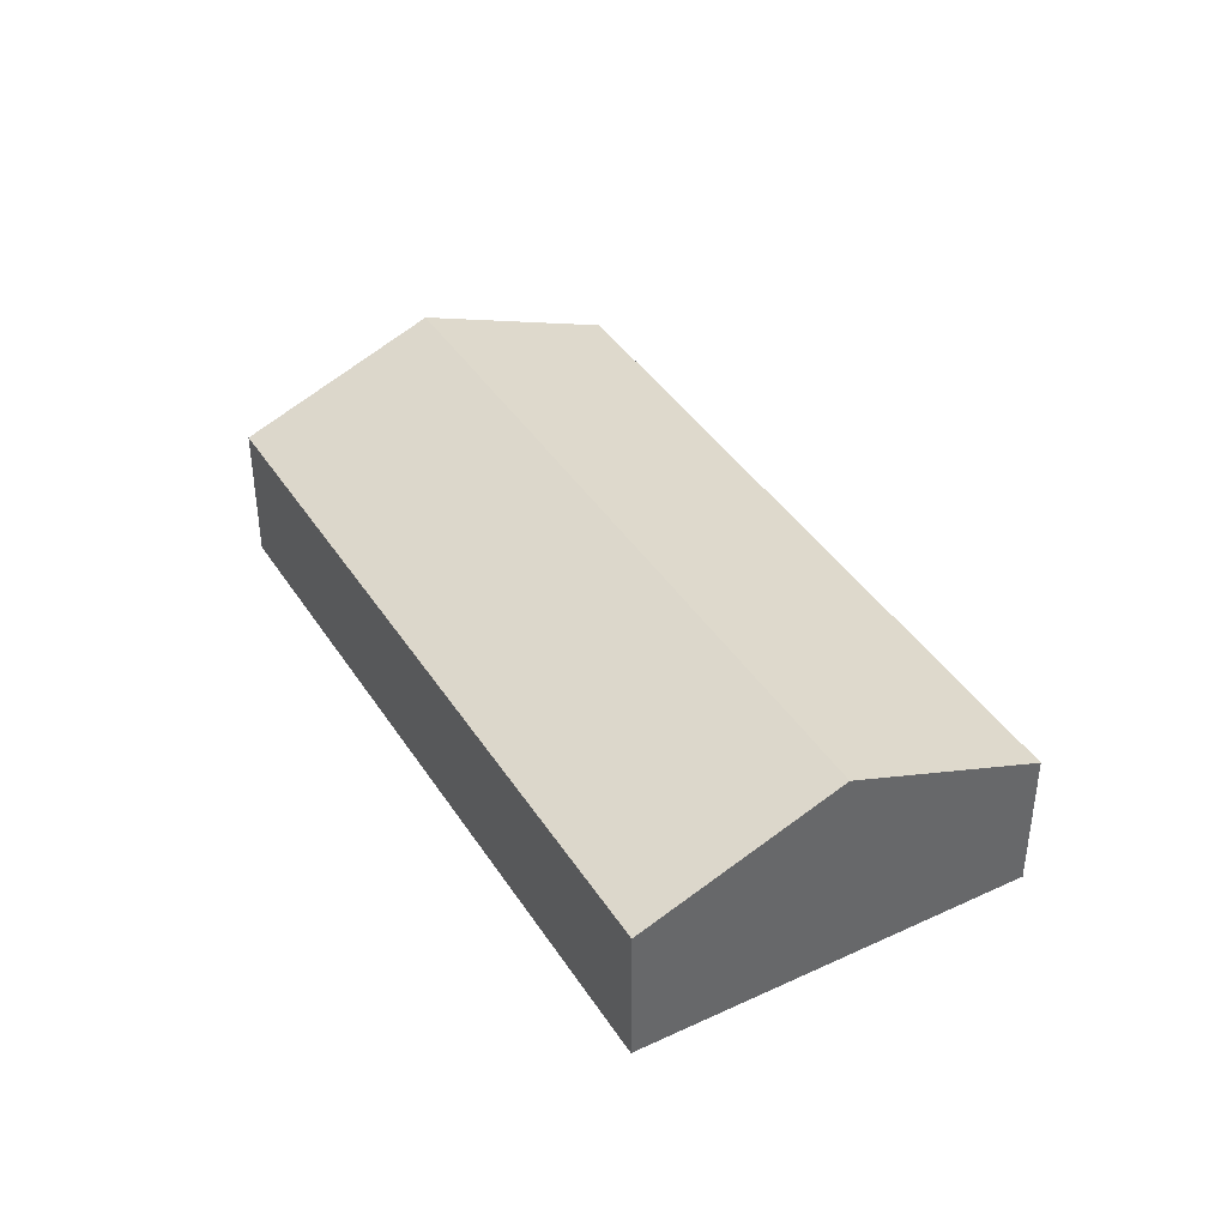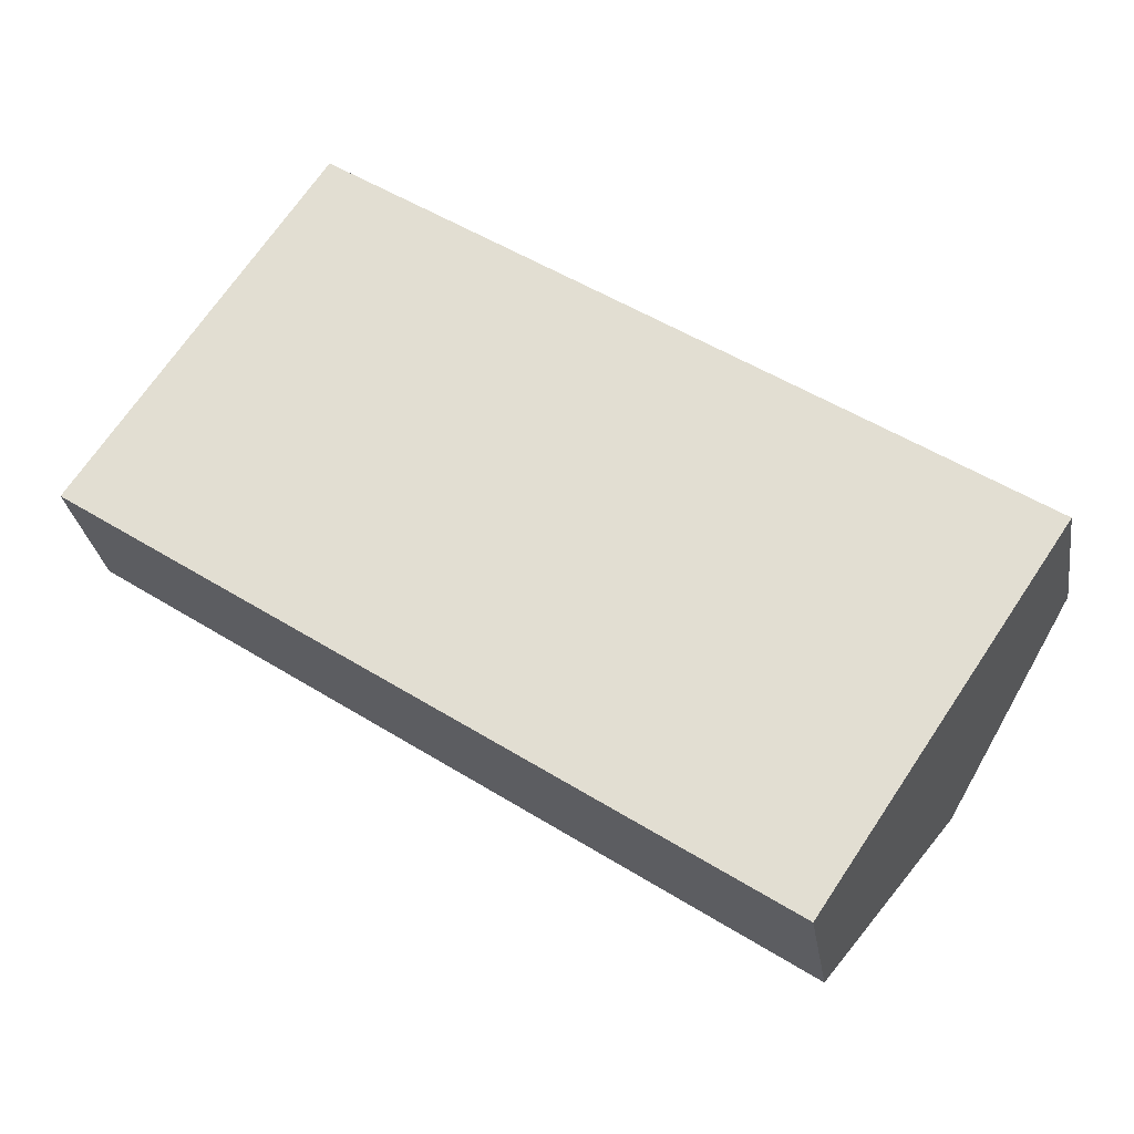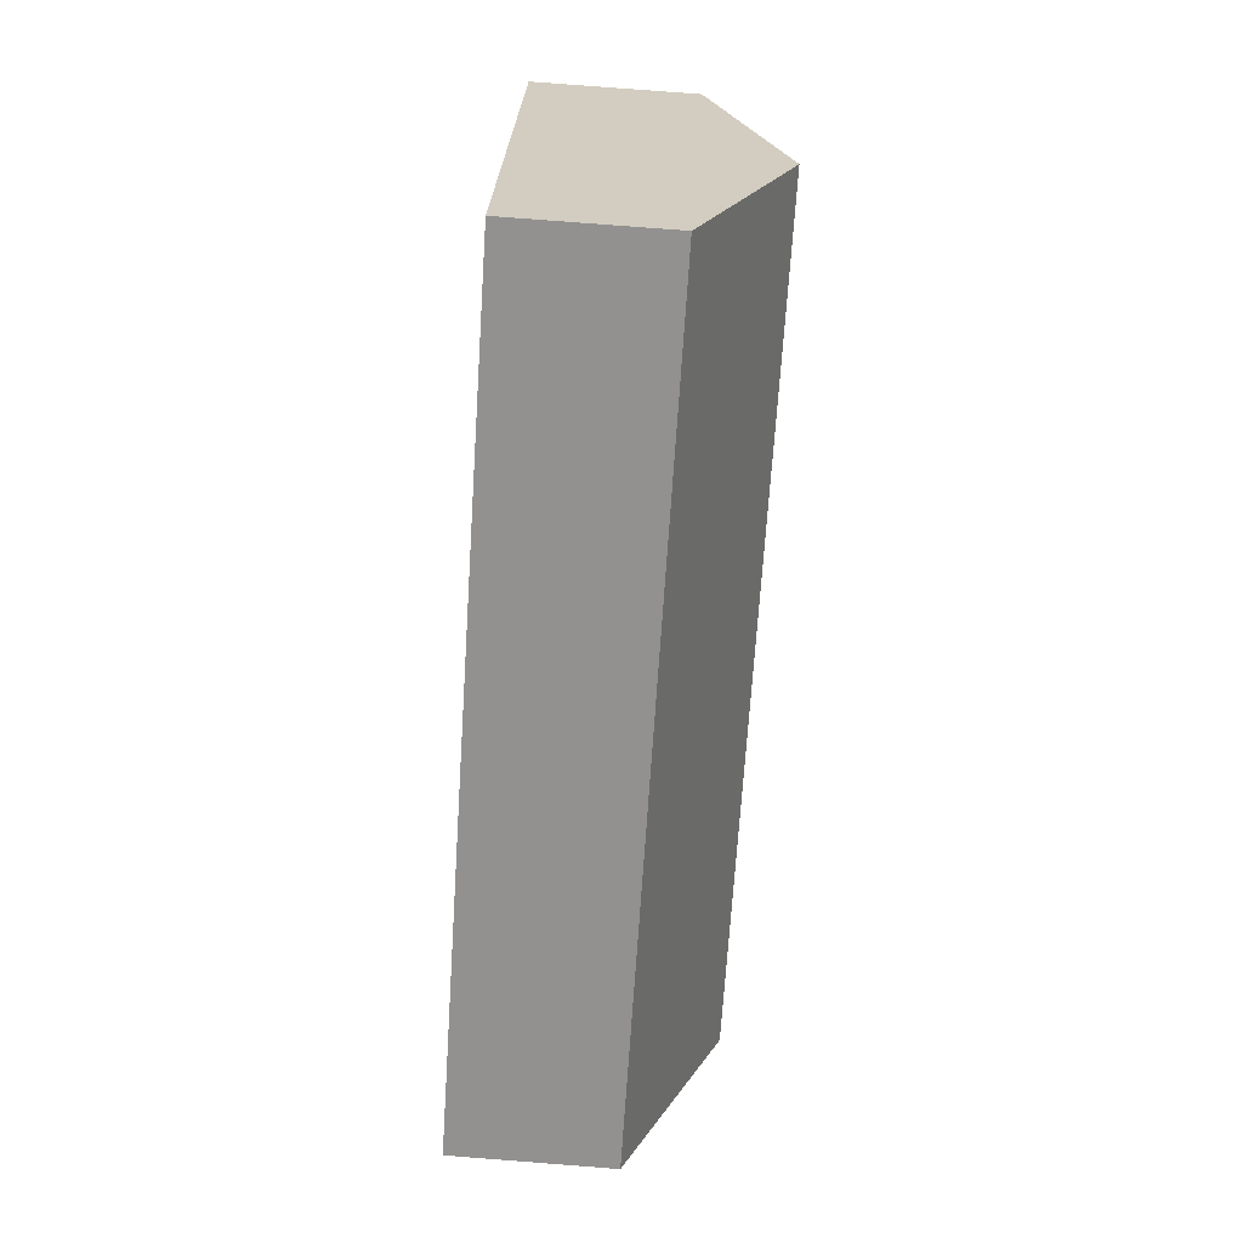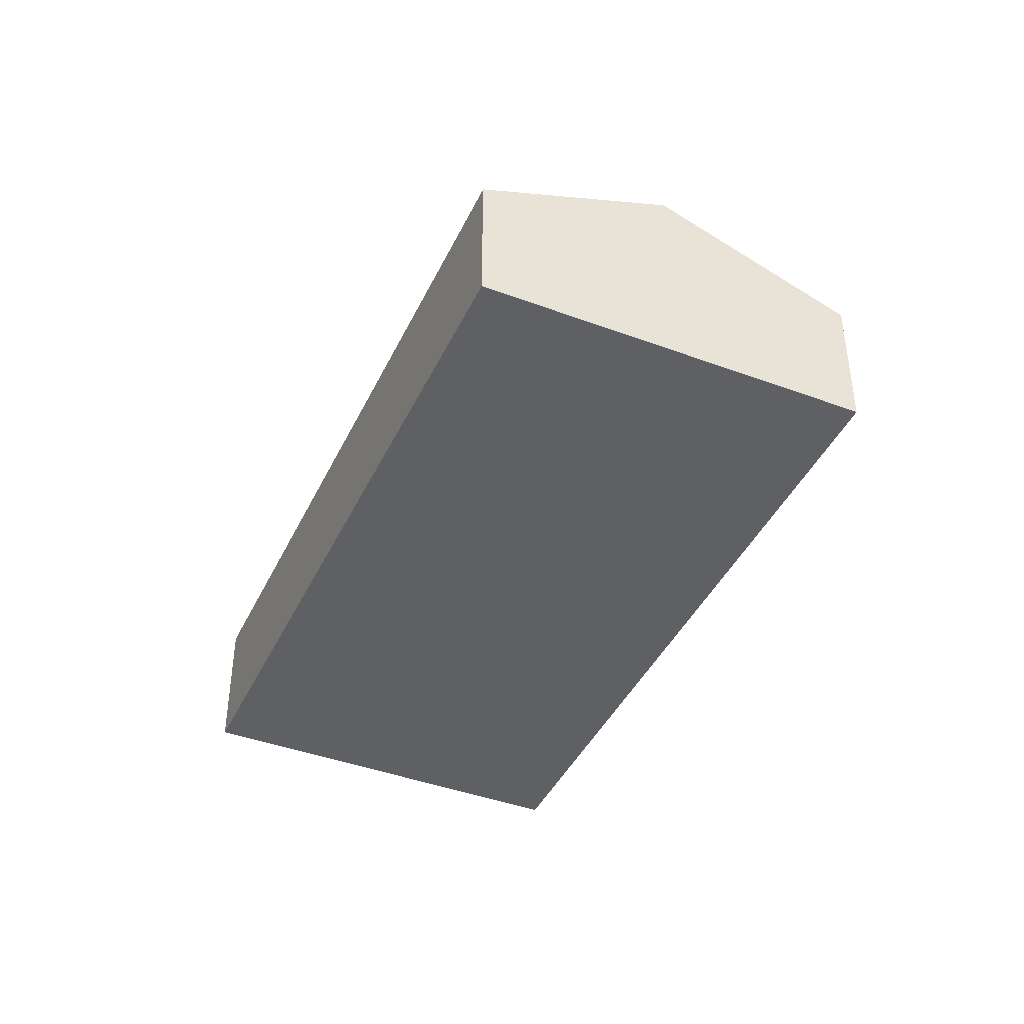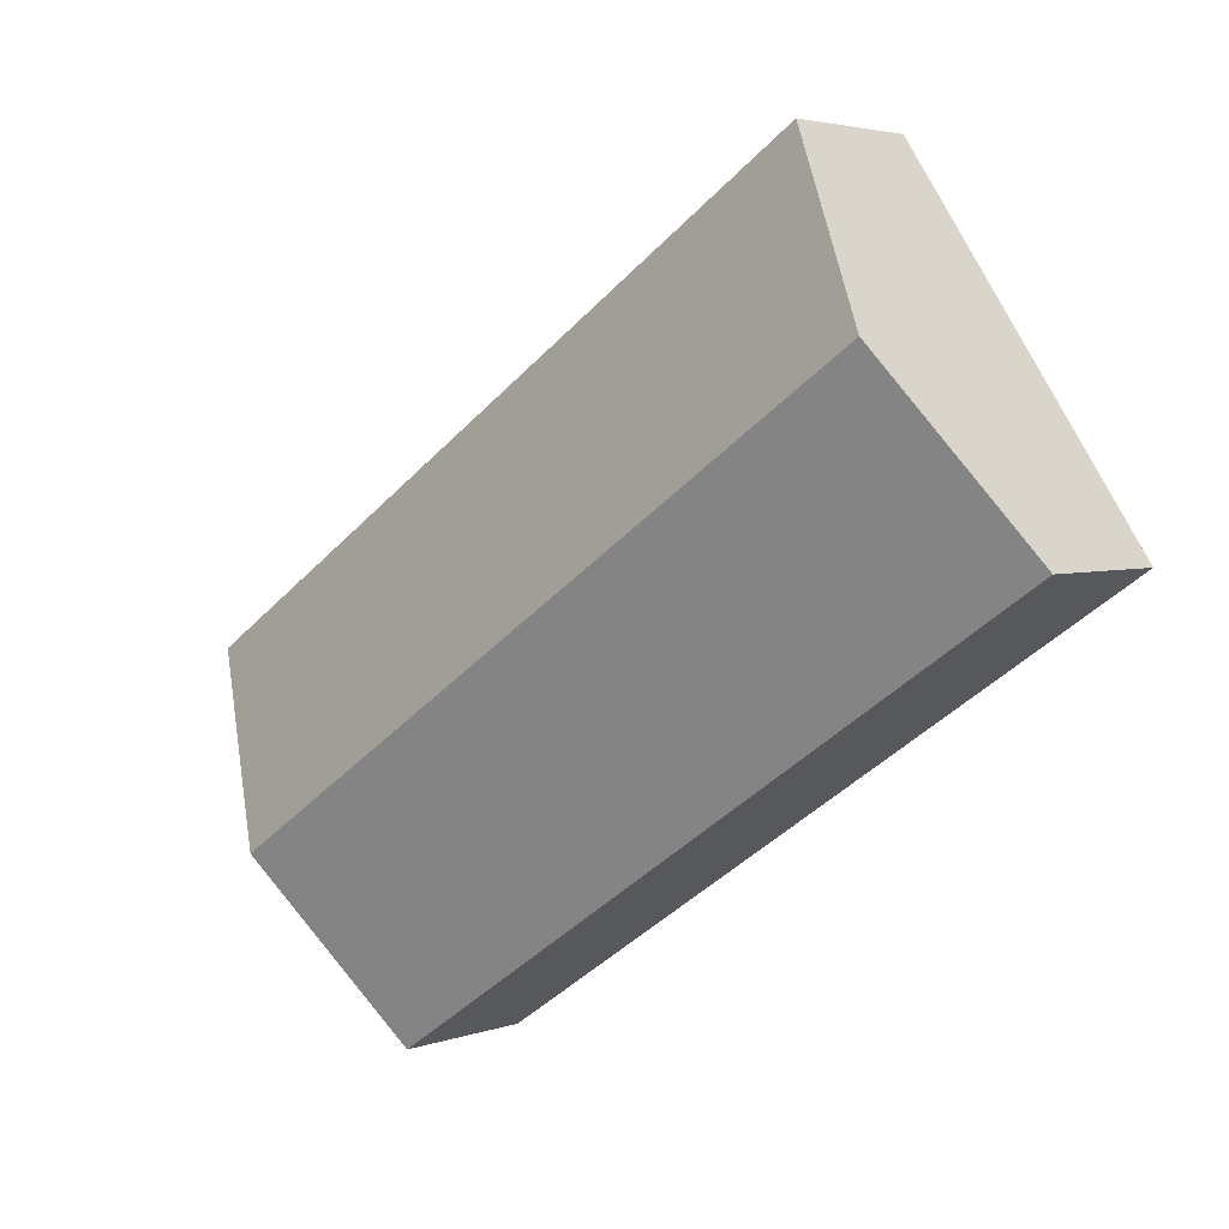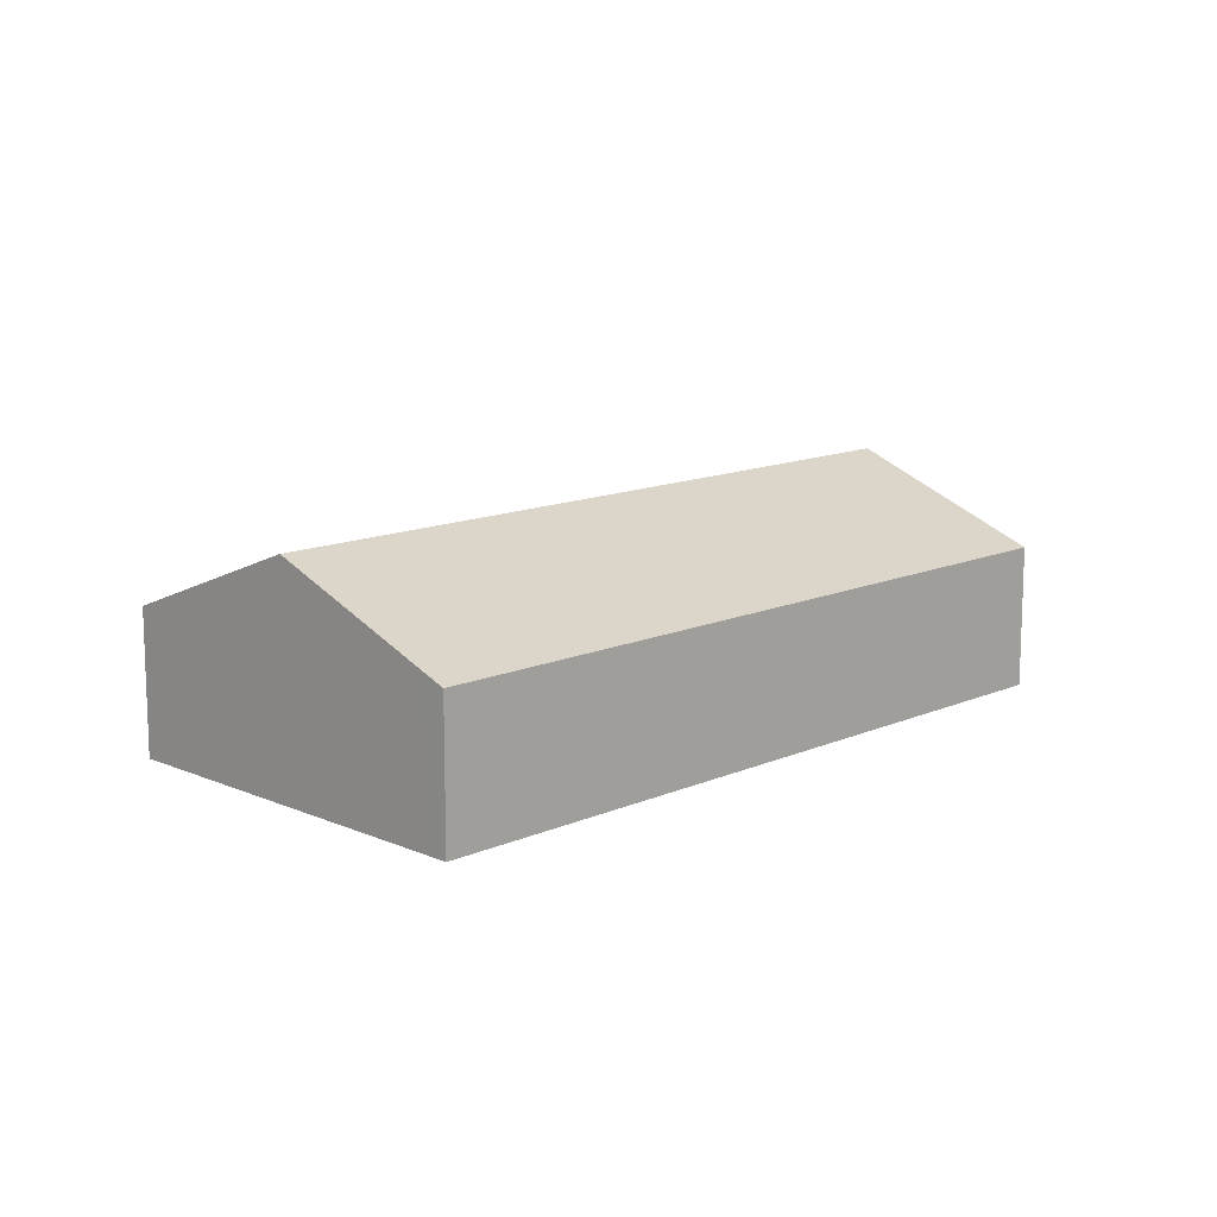
<metadata>
{"format":"obj","ext":"obj","renderer":"f3d","projection":"perspective","resolution":1024,"background":"white","views":[{"elev":40.6,"azim":94.2,"up":"+Y"},{"elev":-28.1,"azim":8.5,"up":"+Z"},{"elev":79.8,"azim":94.4,"up":"+Z"},{"elev":-42.1,"azim":-80.1,"up":"+Y"},{"elev":3.5,"azim":-139.7,"up":"+Z"},{"elev":13.0,"azim":168.7,"up":"+Y"}]}
</metadata>
<code>
v  19.64 5.706 -6.823
v  5.916 3.699 8.762
v  22.59 3.699 -2.435
v  2.958 5.706 4.381
v  0 3.699 2.265e-16
v  17.03 3.925 -10.72
v  16.7 3.699 -11.21
v  16.7 6.865e-16 -11.21
v  0 0 0
v  2.958 -2.683e-16 4.381
v  5.916 -5.365e-16 8.762
v  22.59 1.491e-16 -2.435
v  19.64 4.178e-16 -6.823
v  17.03 6.562e-16 -10.72
g defaultobject
f 1 2 3
f 2 1 4
f 5 6 7
f 6 5 1
f 1 5 4
f 8 5 7
f 5 8 9
f 9 4 5
f 4 9 10
f 4 10 2
f 2 10 11
f 11 3 2
f 3 11 12
f 12 1 3
f 1 12 13
f 1 13 6
f 6 13 14
f 6 14 7
f 7 14 8
f 10 12 11
f 12 10 9
f 12 9 13
f 13 9 14
f 14 9 8

</code>
